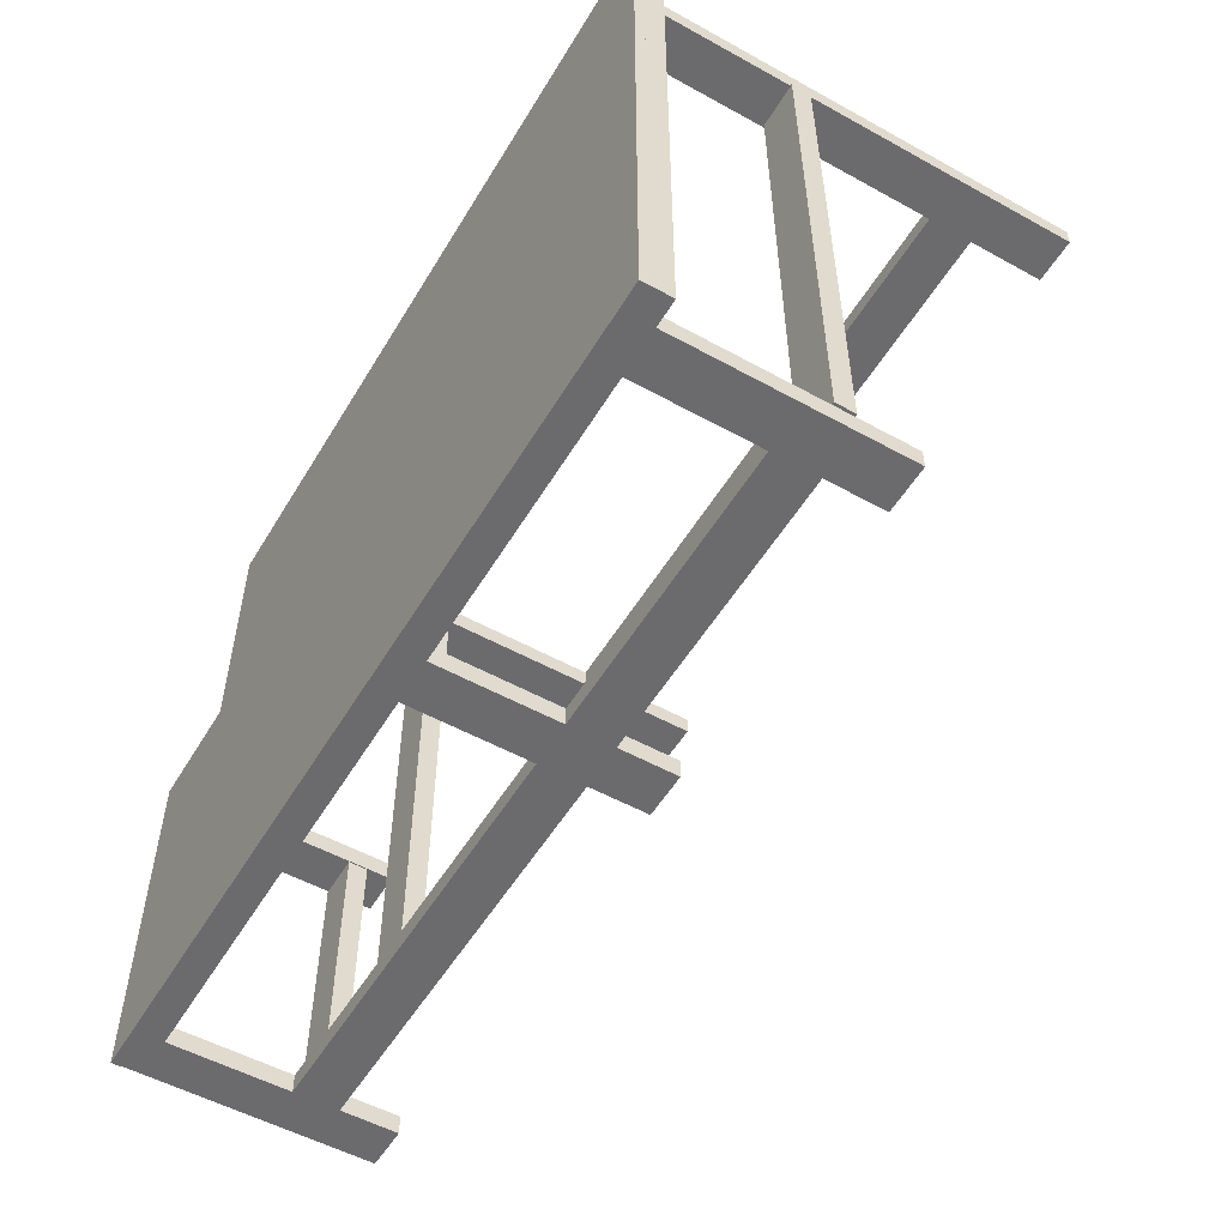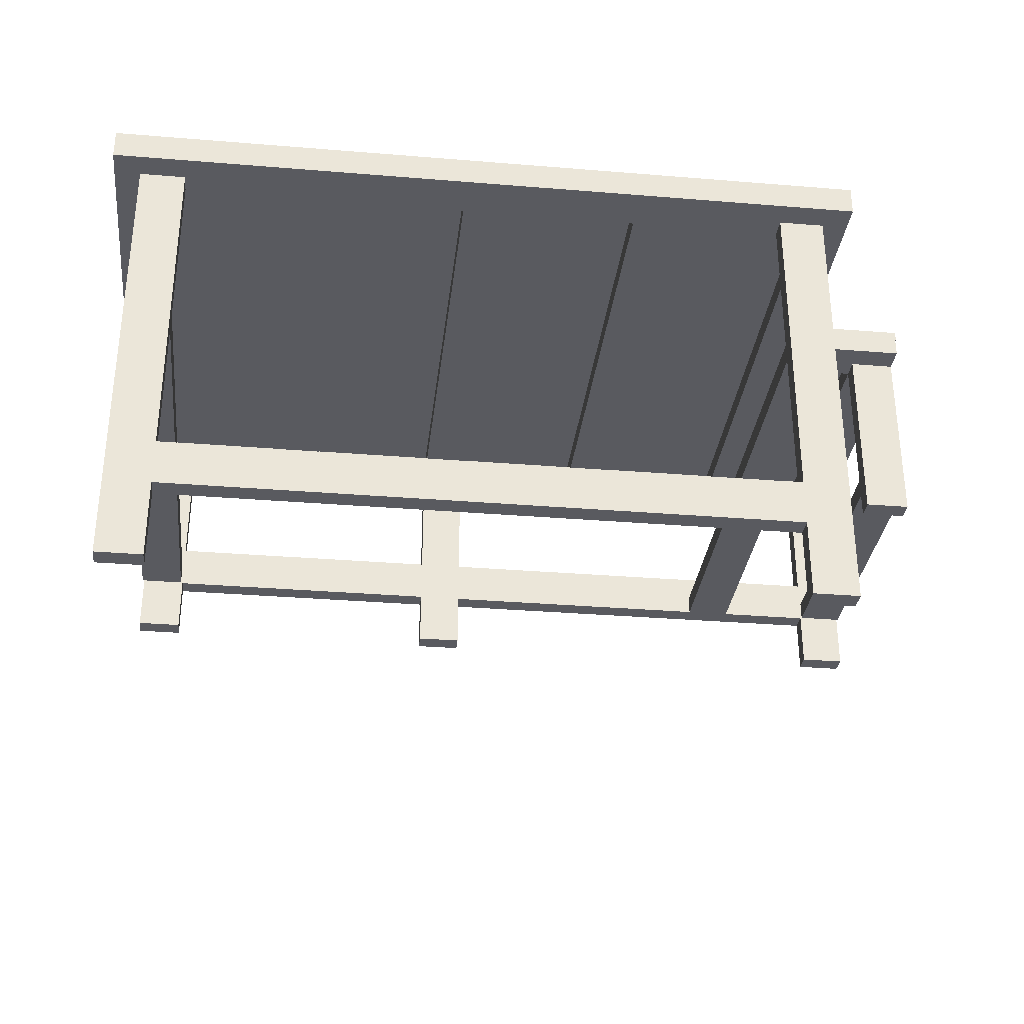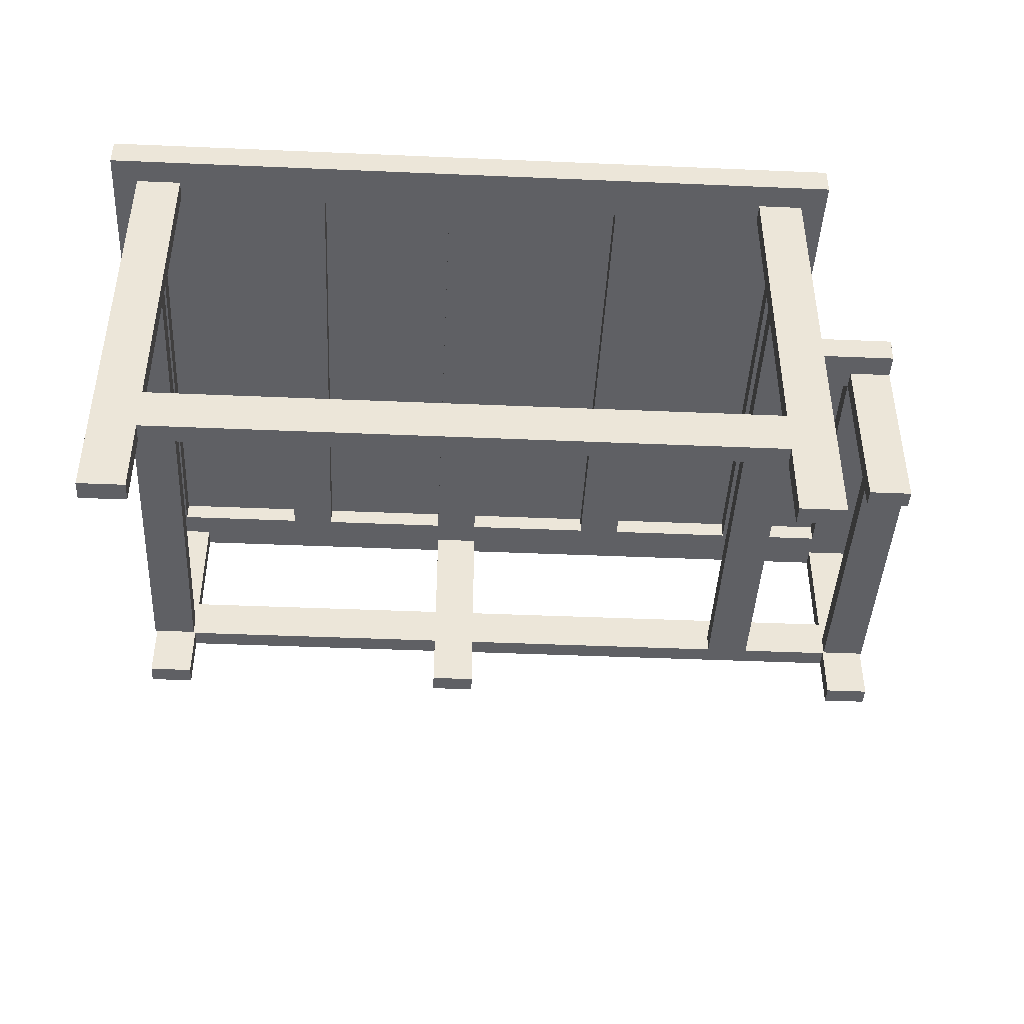
<metadata>
{"format":"obj","ext":"obj","renderer":"f3d","projection":"perspective","resolution":1024,"background":"white","views":[{"elev":-53.5,"azim":-120.5,"up":"+Z"},{"elev":-31.9,"azim":-6.6,"up":"+Y"},{"elev":-43.4,"azim":-2.9,"up":"+Y"}]}
</metadata>
<code>
v -0.3634 -0.3119 0.2517
v -0.3634 0.07381 0.2684
v -0.3634 -0.3119 0.2684
v -0.3634 0.07381 0.2517
v -0.4025 -0.3119 0.2684
v -0.4025 0.07381 0.2517
v -0.4025 0.07381 0.2684
v -0.4025 -0.3119 0.2517
v 0.2095 -0.3119 0.2517
v 0.2095 0.07381 0.2684
v 0.2095 -0.3119 0.2684
v 0.2095 0.07381 0.2517
v 0.1704 -0.3119 0.2684
v 0.1704 0.07381 0.2517
v 0.1704 0.07381 0.2684
v 0.1704 -0.3119 0.2517
v -0.4249 0.09058 0.2908
v 0.2319 0.09058 0.2517
v -0.4249 0.09058 0.2517
v 0.2319 0.09058 0.2908
v -0.4249 0.07381 0.2517
v 0.2319 0.07381 0.2908
v 0.2319 0.07381 0.2517
v -0.4249 0.07381 0.2908
v -0.3634 -0.2057 0.2517
v 0.1704 -0.2448 0.2517
v -0.3634 -0.2448 0.2517
v 0.1704 -0.2057 0.2517
v -0.3634 -0.2448 0.2684
v 0.1704 -0.2057 0.2684
v 0.1704 -0.2448 0.2684
v -0.3634 -0.2057 0.2684
v -0.4249 0.09058 -0.1802
v -0.3857 0.07381 -0.1802
v -0.4249 0.07381 -0.1802
v -0.3857 0.09058 -0.1802
v -0.3857 0.07381 0.2517
v -0.3857 0.09058 0.2517
v -0.3634 -0.1181 -0.2193
v -0.3634 0.07381 -0.2025
v -0.3634 -0.1181 -0.2025
v -0.3634 0.07381 -0.2193
v -0.4025 -0.1181 -0.2025
v -0.4025 0.07381 -0.2193
v -0.4025 0.07381 -0.2025
v -0.4025 -0.1181 -0.2193
v -0.07624 -0.02961 -0.2193
v -0.07624 0.07381 -0.2025
v -0.07624 -0.02961 -0.2025
v -0.07624 0.07381 -0.2193
v -0.1154 -0.02961 -0.2025
v -0.1154 0.07381 -0.2193
v -0.1154 0.07381 -0.2025
v -0.1154 -0.02961 -0.2193
v -0.4249 0.09058 -0.1802
v 0.3298 0.09058 -0.2193
v -0.4249 0.09058 -0.2193
v 0.3298 0.09058 -0.1802
v -0.4249 0.07381 -0.2193
v 0.3298 0.07381 -0.1802
v 0.3298 0.07381 -0.2193
v -0.4249 0.07381 -0.1802
v 0.3298 -0.1184 -0.2193
v 0.3298 0.07381 -0.2025
v 0.3298 -0.1184 -0.2025
v 0.3298 0.07381 -0.2193
v 0.2907 -0.1184 -0.2025
v 0.2907 0.07381 -0.2193
v 0.2907 0.07381 -0.2025
v 0.2907 -0.1184 -0.2193
v -0.404 -0.05197 -0.2011
v -0.3649 -0.06874 -0.2011
v -0.404 -0.06874 -0.2011
v -0.3649 -0.05197 -0.2011
v -0.3649 -0.06874 0.2531
v -0.404 -0.05197 0.2531
v -0.404 -0.06874 0.2531
v -0.3649 -0.05197 0.2531
v -0.3634 -0.02961 -0.2193
v 0.2907 -0.06874 -0.2193
v -0.3634 -0.06874 -0.2193
v 0.2907 -0.02961 -0.2193
v -0.3634 -0.06874 -0.2025
v 0.2907 -0.02961 -0.2025
v 0.2907 -0.06874 -0.2025
v -0.3634 -0.02961 -0.2025
v -0.07624 -0.1184 -0.2193
v -0.07624 -0.06874 -0.2025
v -0.07624 -0.1184 -0.2025
v -0.07624 -0.06874 -0.2193
v -0.1154 -0.1184 -0.2025
v -0.1154 -0.06874 -0.2193
v -0.1154 -0.06874 -0.2025
v -0.1154 -0.1184 -0.2193
v 0.3298 -0.0911 0.04692
v 0.3298 0.07381 0.06369
v 0.3298 -0.0911 0.06369
v 0.3298 0.07381 0.04692
v 0.2907 -0.0911 0.06369
v 0.2907 0.07381 0.04692
v 0.2907 0.07381 0.06369
v 0.2907 -0.0911 0.04692
v 0.1704 -0.05197 -0.2025
v 0.2095 -0.06874 -0.2025
v 0.1704 -0.06874 -0.2025
v 0.2095 -0.05197 -0.2025
v 0.2095 -0.06874 0.2517
v 0.1704 -0.05197 0.2517
v 0.1704 -0.06874 0.2517
v 0.2095 -0.05197 0.2517
v 0.3307 -0.06874 -0.2013
v 0.2916 -0.05197 -0.2013
v 0.3307 -0.05197 -0.2013
v 0.2916 -0.06874 -0.2013
v 0.2916 -0.05197 0.04817
v 0.3307 -0.06874 0.04817
v 0.3307 -0.05197 0.04817
v 0.2916 -0.06874 0.04817
v -0.4249 0.09896 -0.2193
v -0.4249 0.09896 0.2908
v 0.232 0.09896 0.2908
v 0.3305 0.09058 -0.2193
v 0.232 0.09058 0.2908
v 0.232 0.09896 0.08605
v 0.3305 0.09896 -0.2193
v 0.232 0.09058 0.08605
v 0.3305 0.09896 0.08605
v 0.3305 0.09058 0.08605
v 0.1927 0.09058 -0.1802
v 0.2319 0.07381 -0.1802
v 0.1927 0.07381 -0.1802
v 0.2319 0.09058 -0.1802
v 0.2319 0.07381 0.2517
v 0.1927 0.09058 0.2517
v 0.1927 0.07381 0.2517
v 0.2319 0.09058 0.2517
v 0.2319 0.09058 0.08605
v 0.3298 0.09058 0.04692
v 0.2319 0.09058 0.04692
v 0.3298 0.09058 0.08605
v 0.2319 0.07381 0.04692
v 0.3298 0.07381 0.08605
v 0.3298 0.07381 0.04692
v 0.2319 0.07381 0.08605
v 0.2907 0.09058 -0.1802
v 0.3298 0.07381 -0.1802
v 0.2907 0.07381 -0.1802
v 0.3298 0.09058 -0.1802
v 0.2907 0.09058 0.04692
v 0.2907 0.07381 0.04692
v -0.1161 0.09058 -0.1802
v -0.07694 0.07381 -0.1802
v -0.1161 0.07381 -0.1802
v -0.07694 0.09058 -0.1802
v -0.07694 0.07381 0.2517
v -0.1161 0.09058 0.2517
v -0.1161 0.07381 0.2517
v -0.07694 0.09058 0.2517
v -0.2705 0.09058 -0.1802
v -0.2313 0.07381 -0.1802
v -0.2705 0.07381 -0.1802
v -0.2313 0.09058 -0.1802
v -0.2313 0.07381 0.2517
v -0.2705 0.09058 0.2517
v -0.2705 0.07381 0.2517
v -0.2313 0.09058 0.2517
v 0.03836 0.09058 -0.1802
v 0.07749 0.07381 -0.1802
v 0.03836 0.07381 -0.1802
v 0.07749 0.09058 -0.1802
v 0.07749 0.07381 0.2517
v 0.03836 0.09058 0.2517
v 0.03836 0.07381 0.2517
v 0.07749 0.09058 0.2517
g mesh1_mesh1-geometry
f 1 2 3
f 2 1 4
f 3 2 1
f 4 1 2
f 2 5 3
f 3 5 2
f 5 1 3
f 3 1 5
f 1 6 4
f 4 6 1
f 4 7 2
f 2 7 4
f 5 2 7
f 7 2 5
f 1 5 8
f 8 5 1
f 6 1 8
f 8 1 6
f 7 4 6
f 6 4 7
f 7 8 5
f 5 8 7
f 8 7 6
f 6 7 8
g mesh2_mesh2-geometry
l 2 3
l 2 4
l 7 2
l 3 1
l 3 5
l 4 1
l 6 4
l 7 6
l 5 7
l 1 8
l 5 8
l 8 6
g mesh1_mesh1-geometry
f 1 2 3
f 2 1 4
f 3 2 1
f 4 1 2
f 2 5 3
f 3 5 2
f 5 1 3
f 3 1 5
f 1 6 4
f 4 6 1
f 4 7 2
f 2 7 4
f 5 2 7
f 7 2 5
f 1 5 8
f 8 5 1
f 6 1 8
f 8 1 6
f 7 4 6
f 6 4 7
f 7 8 5
f 5 8 7
f 8 7 6
f 6 7 8
g mesh2_mesh2-geometry
l 2 3
l 2 4
l 7 2
l 3 1
l 3 5
l 4 1
l 6 4
l 7 6
l 5 7
l 1 8
l 5 8
l 8 6
g mesh1_mesh1-geometry
f 9 10 11
f 10 9 12
f 11 10 9
f 12 9 10
f 10 13 11
f 11 13 10
f 13 9 11
f 11 9 13
f 9 14 12
f 12 14 9
f 12 15 10
f 10 15 12
f 13 10 15
f 15 10 13
f 9 13 16
f 16 13 9
f 14 9 16
f 16 9 14
f 15 12 14
f 14 12 15
f 15 16 13
f 13 16 15
f 16 15 14
f 14 15 16
g mesh2_mesh2-geometry
l 10 11
l 10 12
l 15 10
l 11 9
l 11 13
l 12 9
l 14 12
l 15 14
l 13 15
l 9 16
l 13 16
l 16 14
g mesh3_mesh3-geometry
f 17 18 19
f 18 17 20
f 19 18 17
f 20 17 18
f 18 21 19
f 19 21 18
f 21 17 19
f 19 17 21
f 17 22 20
f 20 22 17
f 20 23 18
f 18 23 20
f 21 18 23
f 23 18 21
f 17 21 24
f 24 21 17
f 22 17 24
f 24 17 22
f 23 20 22
f 22 20 23
f 22 21 23
f 23 21 22
f 21 22 24
f 24 22 21
g mesh4_mesh4-geometry
l 20 17
l 18 20
l 20 22
l 17 19
l 17 24
l 19 18
l 18 23
l 22 24
l 23 22
l 19 21
l 24 21
l 21 23
g mesh3_mesh3-geometry
f 25 26 27
f 26 25 28
f 27 26 25
f 28 25 26
f 26 29 27
f 27 29 26
f 29 25 27
f 27 25 29
f 25 30 28
f 28 30 25
f 28 31 26
f 26 31 28
f 29 26 31
f 31 26 29
f 25 29 32
f 32 29 25
f 30 25 32
f 32 25 30
f 31 28 30
f 30 28 31
f 30 29 31
f 31 29 30
f 29 30 32
f 32 30 29
g mesh4_mesh4-geometry
l 28 25
l 26 28
l 28 30
l 25 27
l 25 32
l 27 26
l 26 31
l 30 32
l 31 30
l 27 29
l 32 29
l 29 31
g mesh5_mesh5-geometry
f 33 34 35
f 34 33 36
f 35 34 33
f 36 33 34
f 37 35 34
f 34 35 37
f 35 19 33
f 33 19 35
f 19 36 33
f 33 36 19
f 36 37 34
f 34 37 36
f 35 37 21
f 21 37 35
f 19 35 21
f 21 35 19
f 36 19 38
f 38 19 36
f 37 36 38
f 38 36 37
f 37 19 21
f 21 19 37
f 19 37 38
f 38 37 19
g mesh6_mesh6-geometry
l 36 34
l 36 38
l 33 36
l 35 34
l 34 37
l 38 19
l 38 37
l 33 35
l 19 33
l 21 35
l 37 21
l 19 21
g mesh1_mesh1-geometry
f 39 40 41
f 40 39 42
f 41 40 39
f 42 39 40
f 40 43 41
f 41 43 40
f 43 39 41
f 41 39 43
f 39 44 42
f 42 44 39
f 42 45 40
f 40 45 42
f 43 40 45
f 45 40 43
f 39 43 46
f 46 43 39
f 44 39 46
f 46 39 44
f 45 42 44
f 44 42 45
f 45 46 43
f 43 46 45
f 46 45 44
f 44 45 46
g mesh2_mesh2-geometry
l 40 41
l 40 42
l 45 40
l 41 39
l 41 43
l 42 39
l 44 42
l 45 44
l 43 45
l 39 46
l 43 46
l 46 44
g mesh1_mesh1-geometry
f 47 48 49
f 48 47 50
f 49 48 47
f 50 47 48
f 48 51 49
f 49 51 48
f 51 47 49
f 49 47 51
f 47 52 50
f 50 52 47
f 50 53 48
f 48 53 50
f 51 48 53
f 53 48 51
f 47 51 54
f 54 51 47
f 52 47 54
f 54 47 52
f 53 50 52
f 52 50 53
f 53 54 51
f 51 54 53
f 54 53 52
f 52 53 54
g mesh2_mesh2-geometry
l 48 49
l 48 50
l 53 48
l 49 47
l 49 51
l 50 47
l 52 50
l 53 52
l 51 53
l 47 54
l 51 54
l 54 52
g mesh3_mesh3-geometry
f 55 56 57
f 56 55 58
f 57 56 55
f 58 55 56
f 56 59 57
f 57 59 56
f 59 55 57
f 57 55 59
f 55 60 58
f 58 60 55
f 58 61 56
f 56 61 58
f 59 56 61
f 61 56 59
f 55 59 62
f 62 59 55
f 60 55 62
f 62 55 60
f 61 58 60
f 60 58 61
f 60 59 61
f 61 59 60
f 59 60 62
f 62 60 59
g mesh4_mesh4-geometry
l 58 55
l 56 58
l 58 60
l 55 57
l 55 62
l 57 56
l 56 61
l 60 62
l 61 60
l 57 59
l 62 59
l 59 61
g mesh1_mesh1-geometry
f 63 64 65
f 64 63 66
f 65 64 63
f 66 63 64
f 64 67 65
f 65 67 64
f 67 63 65
f 65 63 67
f 63 68 66
f 66 68 63
f 66 69 64
f 64 69 66
f 67 64 69
f 69 64 67
f 63 67 70
f 70 67 63
f 68 63 70
f 70 63 68
f 69 66 68
f 68 66 69
f 69 70 67
f 67 70 69
f 70 69 68
f 68 69 70
g mesh2_mesh2-geometry
l 64 65
l 64 66
l 69 64
l 65 63
l 65 67
l 66 63
l 68 66
l 69 68
l 67 69
l 63 70
l 67 70
l 70 68
g mesh5_mesh5-geometry
f 71 72 73
f 72 71 74
f 73 72 71
f 74 71 72
f 75 73 72
f 72 73 75
f 73 76 71
f 71 76 73
f 76 74 71
f 71 74 76
f 74 75 72
f 72 75 74
f 73 75 77
f 77 75 73
f 76 73 77
f 77 73 76
f 74 76 78
f 78 76 74
f 75 74 78
f 78 74 75
f 75 76 77
f 77 76 75
f 76 75 78
f 78 75 76
g mesh6_mesh6-geometry
l 74 72
l 74 78
l 71 74
l 73 72
l 72 75
l 78 76
l 78 75
l 71 73
l 76 71
l 77 73
l 75 77
l 76 77
g mesh3_mesh3-geometry
f 79 80 81
f 80 79 82
f 81 80 79
f 82 79 80
f 80 83 81
f 81 83 80
f 83 79 81
f 81 79 83
f 79 84 82
f 82 84 79
f 82 85 80
f 80 85 82
f 83 80 85
f 85 80 83
f 79 83 86
f 86 83 79
f 84 79 86
f 86 79 84
f 85 82 84
f 84 82 85
f 84 83 85
f 85 83 84
f 83 84 86
f 86 84 83
g mesh4_mesh4-geometry
l 82 79
l 80 82
l 82 84
l 79 81
l 79 86
l 81 80
l 80 85
l 84 86
l 85 84
l 81 83
l 86 83
l 83 85
g mesh1_mesh1-geometry
f 87 88 89
f 88 87 90
f 89 88 87
f 90 87 88
f 88 91 89
f 89 91 88
f 91 87 89
f 89 87 91
f 87 92 90
f 90 92 87
f 90 93 88
f 88 93 90
f 91 88 93
f 93 88 91
f 87 91 94
f 94 91 87
f 92 87 94
f 94 87 92
f 93 90 92
f 92 90 93
f 93 94 91
f 91 94 93
f 94 93 92
f 92 93 94
g mesh2_mesh2-geometry
l 88 89
l 88 90
l 93 88
l 89 87
l 89 91
l 90 87
l 92 90
l 93 92
l 91 93
l 87 94
l 91 94
l 94 92
g mesh1_mesh1-geometry
f 95 96 97
f 96 95 98
f 97 96 95
f 98 95 96
f 96 99 97
f 97 99 96
f 99 95 97
f 97 95 99
f 95 100 98
f 98 100 95
f 98 101 96
f 96 101 98
f 99 96 101
f 101 96 99
f 95 99 102
f 102 99 95
f 100 95 102
f 102 95 100
f 101 98 100
f 100 98 101
f 101 102 99
f 99 102 101
f 102 101 100
f 100 101 102
g mesh2_mesh2-geometry
l 96 97
l 96 98
l 101 96
l 97 95
l 97 99
l 98 95
l 100 98
l 101 100
l 99 101
l 95 102
l 99 102
l 102 100
g mesh5_mesh5-geometry
f 103 104 105
f 104 103 106
f 105 104 103
f 106 103 104
f 107 105 104
f 104 105 107
f 105 108 103
f 103 108 105
f 108 106 103
f 103 106 108
f 106 107 104
f 104 107 106
f 105 107 109
f 109 107 105
f 108 105 109
f 109 105 108
f 106 108 110
f 110 108 106
f 107 106 110
f 110 106 107
f 107 108 109
f 109 108 107
f 108 107 110
f 110 107 108
g mesh6_mesh6-geometry
l 106 104
l 106 110
l 103 106
l 105 104
l 104 107
l 110 108
l 110 107
l 103 105
l 108 103
l 109 105
l 107 109
l 108 109
g mesh5_mesh5-geometry
f 111 112 113
f 112 111 114
f 113 112 111
f 114 111 112
f 115 113 112
f 112 113 115
f 113 116 111
f 111 116 113
f 116 114 111
f 111 114 116
f 114 115 112
f 112 115 114
f 113 115 117
f 117 115 113
f 116 113 117
f 117 113 116
f 114 116 118
f 118 116 114
f 115 114 118
f 118 114 115
f 115 116 117
f 117 116 115
f 116 115 118
f 118 115 116
g mesh6_mesh6-geometry
l 114 112
l 114 118
l 111 114
l 113 112
l 112 115
l 118 116
l 118 115
l 111 113
l 116 111
l 117 113
l 115 117
l 116 117
g mesh7_mesh7-geometry
f 119 17 120
f 17 119 57
f 17 121 120
f 121 119 120
f 119 122 57
f 122 17 57
f 121 17 123
f 119 121 124
f 122 119 125
f 17 122 126
f 123 17 126
f 126 121 123
f 121 126 124
f 119 124 125
f 127 122 125
f 126 122 128
f 126 127 124
f 125 124 127
f 122 127 128
f 127 126 128
g mesh7_mesh7-geometry
f 120 17 119
f 57 119 17
f 120 121 17
f 120 119 121
f 57 122 119
f 57 17 122
f 123 17 121
f 124 121 119
f 125 119 122
f 126 122 17
f 126 17 123
f 123 121 126
f 124 126 121
f 125 124 119
f 125 122 127
f 128 122 126
f 124 127 126
f 127 124 125
f 128 127 122
f 128 126 127
g mesh5_mesh5-geometry
f 129 130 131
f 130 129 132
f 131 130 129
f 132 129 130
f 133 131 130
f 130 131 133
f 131 134 129
f 129 134 131
f 134 132 129
f 129 132 134
f 132 133 130
f 130 133 132
f 131 133 135
f 135 133 131
f 134 131 135
f 135 131 134
f 132 134 136
f 136 134 132
f 133 132 136
f 136 132 133
f 133 134 135
f 135 134 133
f 134 133 136
f 136 133 134
g mesh6_mesh6-geometry
l 132 130
l 132 136
l 129 132
l 131 130
l 130 133
l 136 134
l 136 133
l 129 131
l 134 129
l 135 131
l 133 135
l 134 135
g mesh3_mesh3-geometry
f 137 138 139
f 138 137 140
f 139 138 137
f 140 137 138
f 138 141 139
f 139 141 138
f 141 137 139
f 139 137 141
f 137 142 140
f 140 142 137
f 140 143 138
f 138 143 140
f 141 138 143
f 143 138 141
f 137 141 144
f 144 141 137
f 142 137 144
f 144 137 142
f 143 140 142
f 142 140 143
f 142 141 143
f 143 141 142
f 141 142 144
f 144 142 141
g mesh4_mesh4-geometry
l 140 137
l 138 140
l 140 142
l 137 139
l 137 144
l 139 138
l 138 143
l 142 144
l 143 142
l 139 141
l 144 141
l 141 143
g mesh5_mesh5-geometry
f 145 146 147
f 146 145 148
f 147 146 145
f 148 145 146
f 143 147 146
f 146 147 143
f 147 149 145
f 145 149 147
f 149 148 145
f 145 148 149
f 148 143 146
f 146 143 148
f 147 143 150
f 150 143 147
f 149 147 150
f 150 147 149
f 148 149 138
f 138 149 148
f 143 148 138
f 138 148 143
f 143 149 150
f 150 149 143
f 149 143 138
f 138 143 149
g mesh6_mesh6-geometry
l 148 146
l 148 138
l 145 148
l 147 146
l 146 143
l 138 149
l 138 143
l 145 147
l 149 145
l 150 147
l 143 150
l 149 150
g mesh5_mesh5-geometry
f 151 152 153
f 152 151 154
f 153 152 151
f 154 151 152
f 155 153 152
f 152 153 155
f 153 156 151
f 151 156 153
f 156 154 151
f 151 154 156
f 154 155 152
f 152 155 154
f 153 155 157
f 157 155 153
f 156 153 157
f 157 153 156
f 154 156 158
f 158 156 154
f 155 154 158
f 158 154 155
f 155 156 157
f 157 156 155
f 156 155 158
f 158 155 156
g mesh6_mesh6-geometry
l 154 152
l 154 158
l 151 154
l 153 152
l 152 155
l 158 156
l 158 155
l 151 153
l 156 151
l 157 153
l 155 157
l 156 157
g mesh5_mesh5-geometry
f 159 160 161
f 160 159 162
f 161 160 159
f 162 159 160
f 163 161 160
f 160 161 163
f 161 164 159
f 159 164 161
f 164 162 159
f 159 162 164
f 162 163 160
f 160 163 162
f 161 163 165
f 165 163 161
f 164 161 165
f 165 161 164
f 162 164 166
f 166 164 162
f 163 162 166
f 166 162 163
f 163 164 165
f 165 164 163
f 164 163 166
f 166 163 164
g mesh6_mesh6-geometry
l 162 160
l 162 166
l 159 162
l 161 160
l 160 163
l 166 164
l 166 163
l 159 161
l 164 159
l 165 161
l 163 165
l 164 165
g mesh5_mesh5-geometry
f 167 168 169
f 168 167 170
f 169 168 167
f 170 167 168
f 171 169 168
f 168 169 171
f 169 172 167
f 167 172 169
f 172 170 167
f 167 170 172
f 170 171 168
f 168 171 170
f 169 171 173
f 173 171 169
f 172 169 173
f 173 169 172
f 170 172 174
f 174 172 170
f 171 170 174
f 174 170 171
f 171 172 173
f 173 172 171
f 172 171 174
f 174 171 172
g mesh6_mesh6-geometry
l 170 168
l 170 174
l 167 170
l 169 168
l 168 171
l 174 172
l 174 171
l 167 169
l 172 167
l 173 169
l 171 173
l 172 173

</code>
